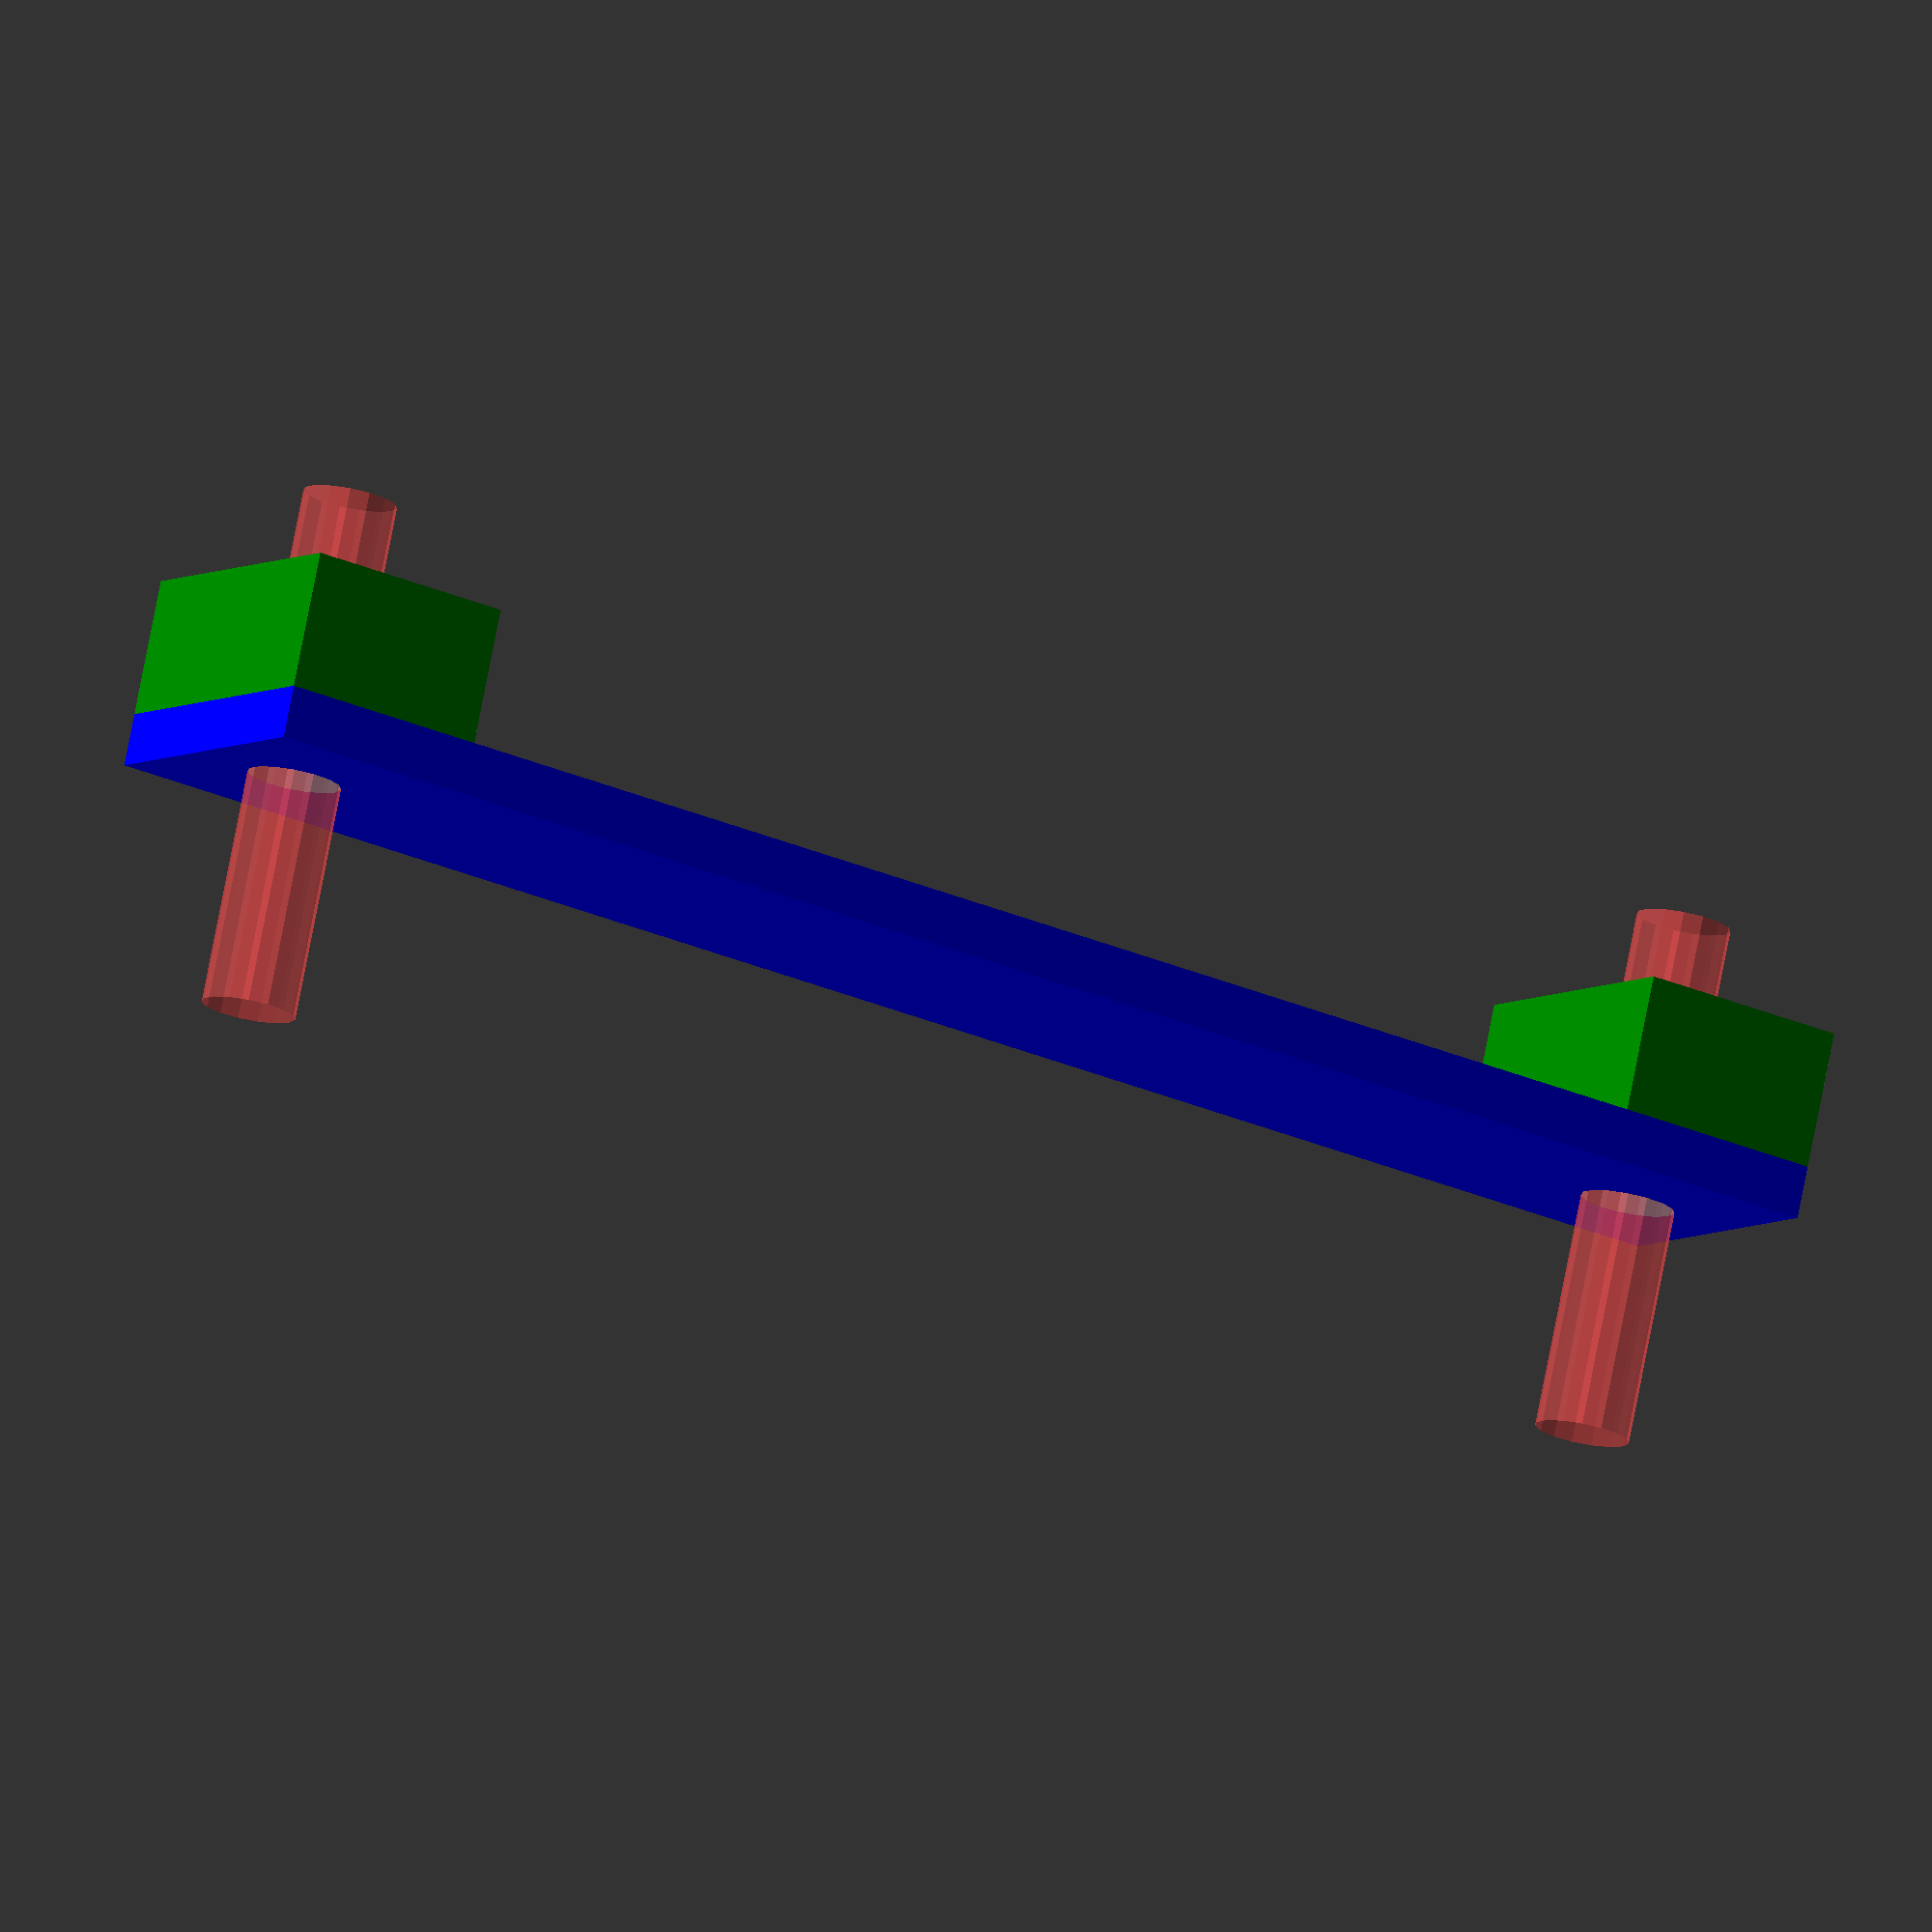
<openscad>
// con * ocultamos el objeto
// con la ! mostramos solo ese objeto
// con la # vemos las piezas que se restan del objeto


difference(){
    union(){
        //cuerpo
        color("blue")
        cube([167.8,30,5],center=true);
        //torre derecha
        color("green"){
            translate([167.8/2-20/2,0,13/2+5/2])
                cube([20,30,13],center=true);
            //torre izquierda
            translate([-167.8/2+20/2,0,13/2+5/2])
                cube([20,30,13],center=true);
        }
    }
    
    //taladros
    #translate([-167.8/2+10,0,0])
        cylinder(r=9/2,h=50,center=true);
    
    #translate([167.8/2-10,0,0])
        cylinder(r=9/2,h=50,center=true);
    
}
</openscad>
<views>
elev=282.3 azim=149.5 roll=191.0 proj=o view=solid
</views>
